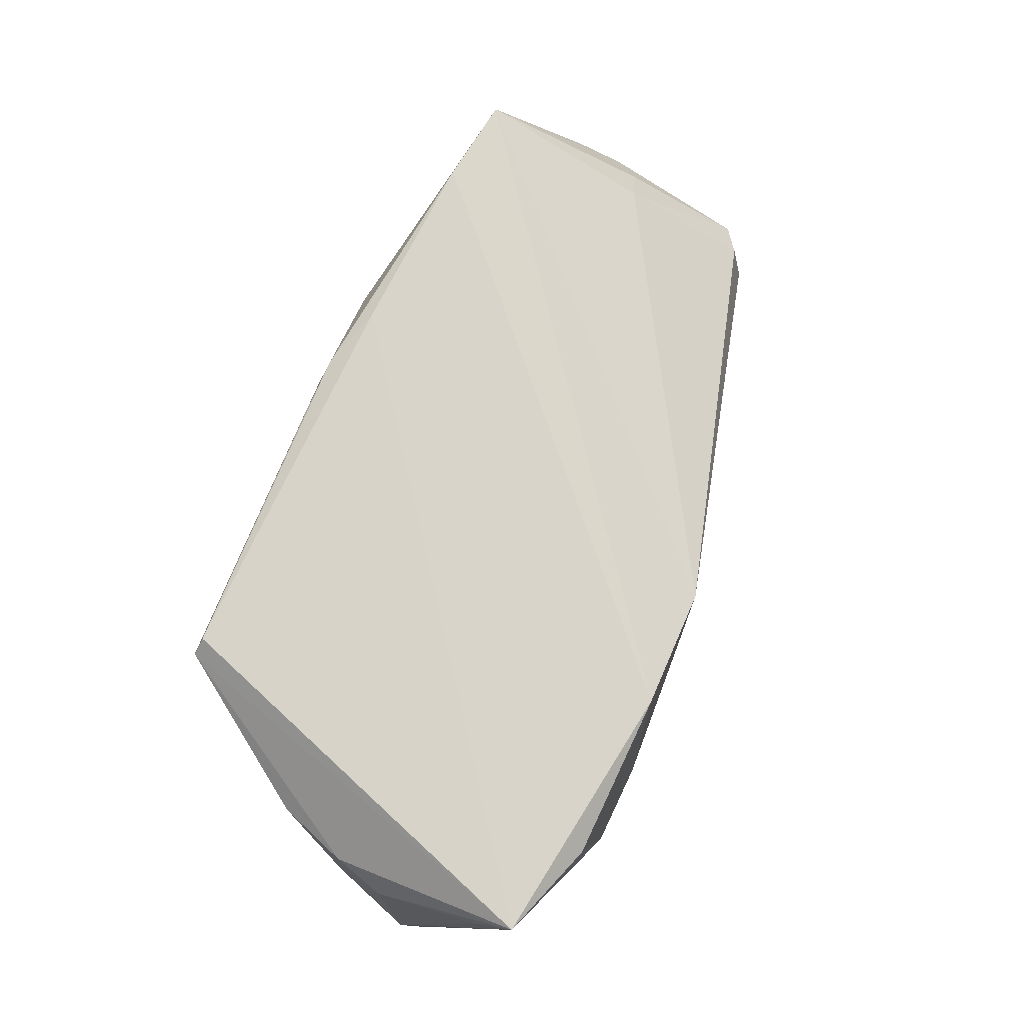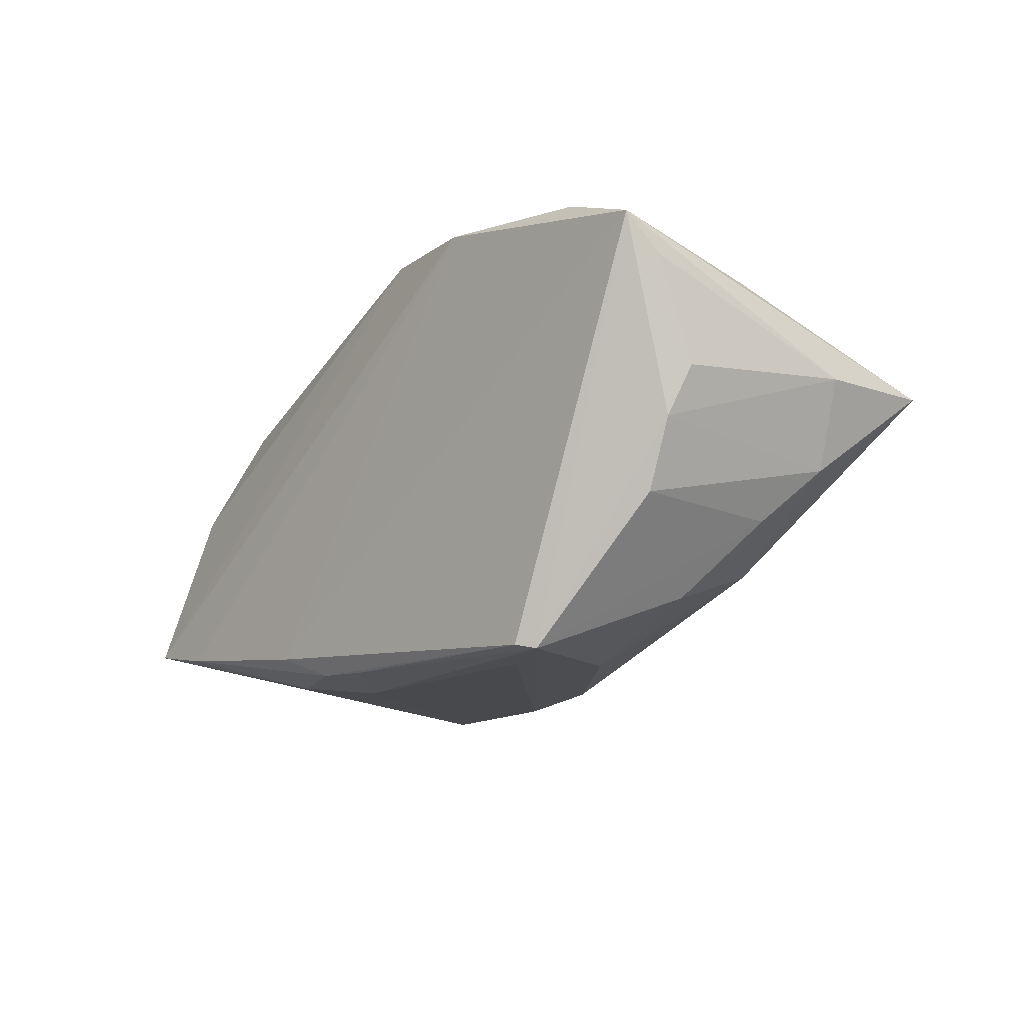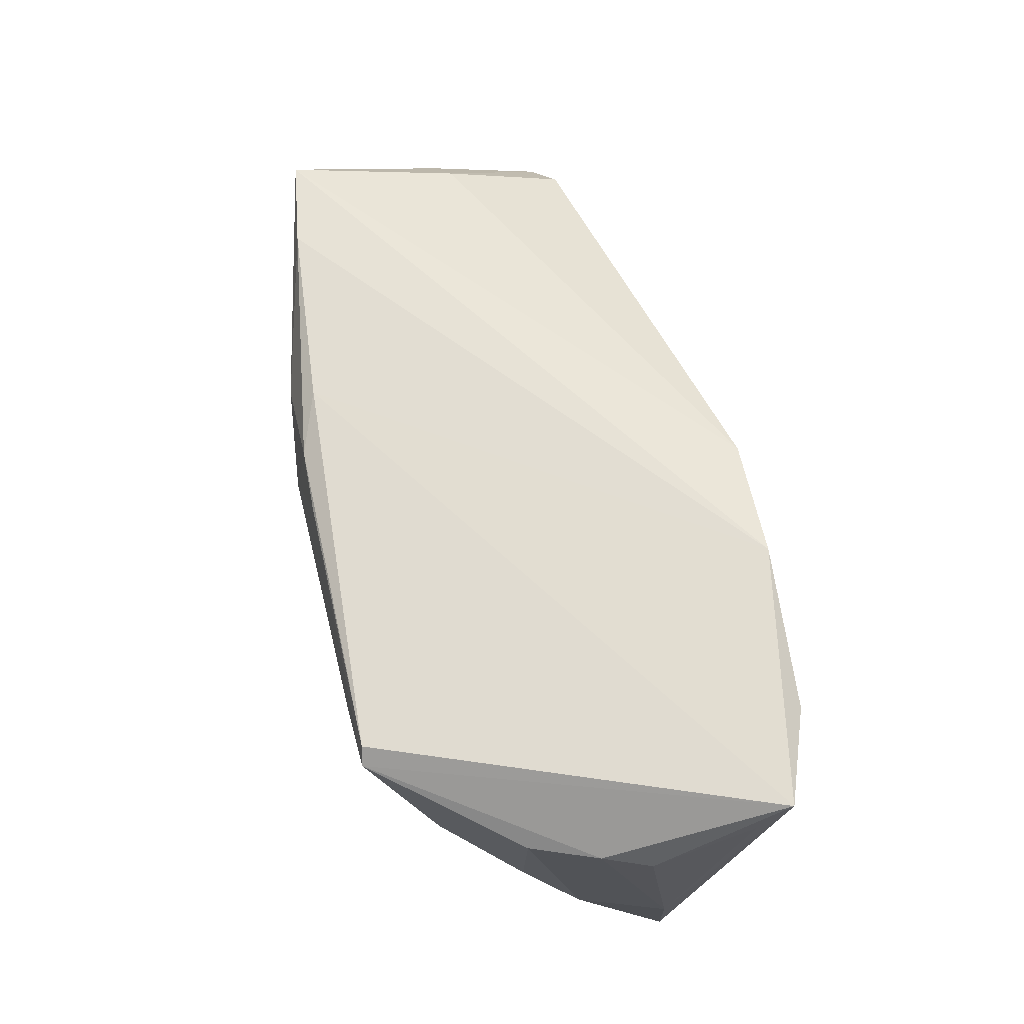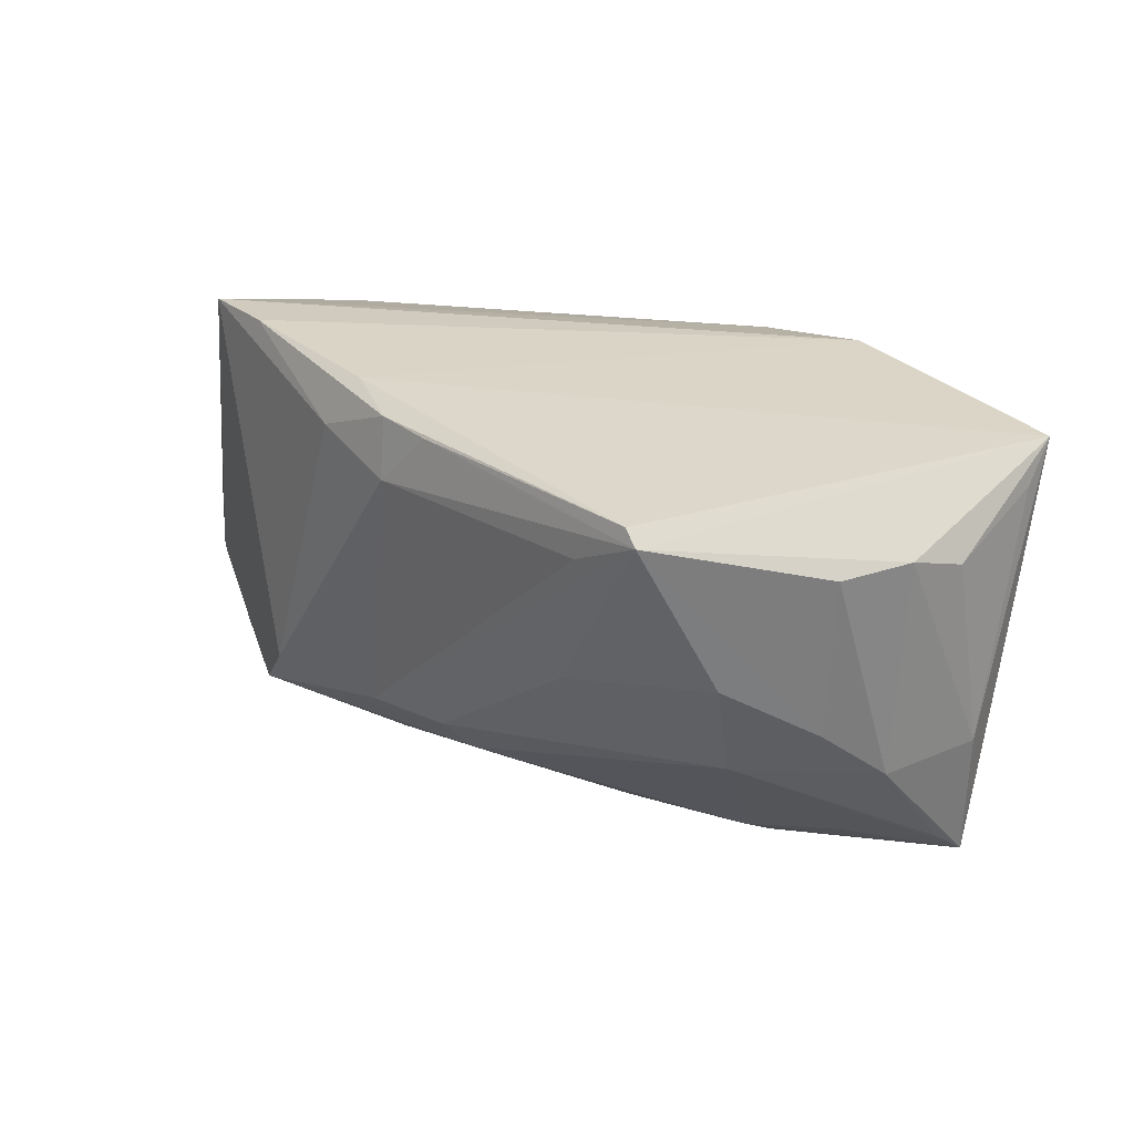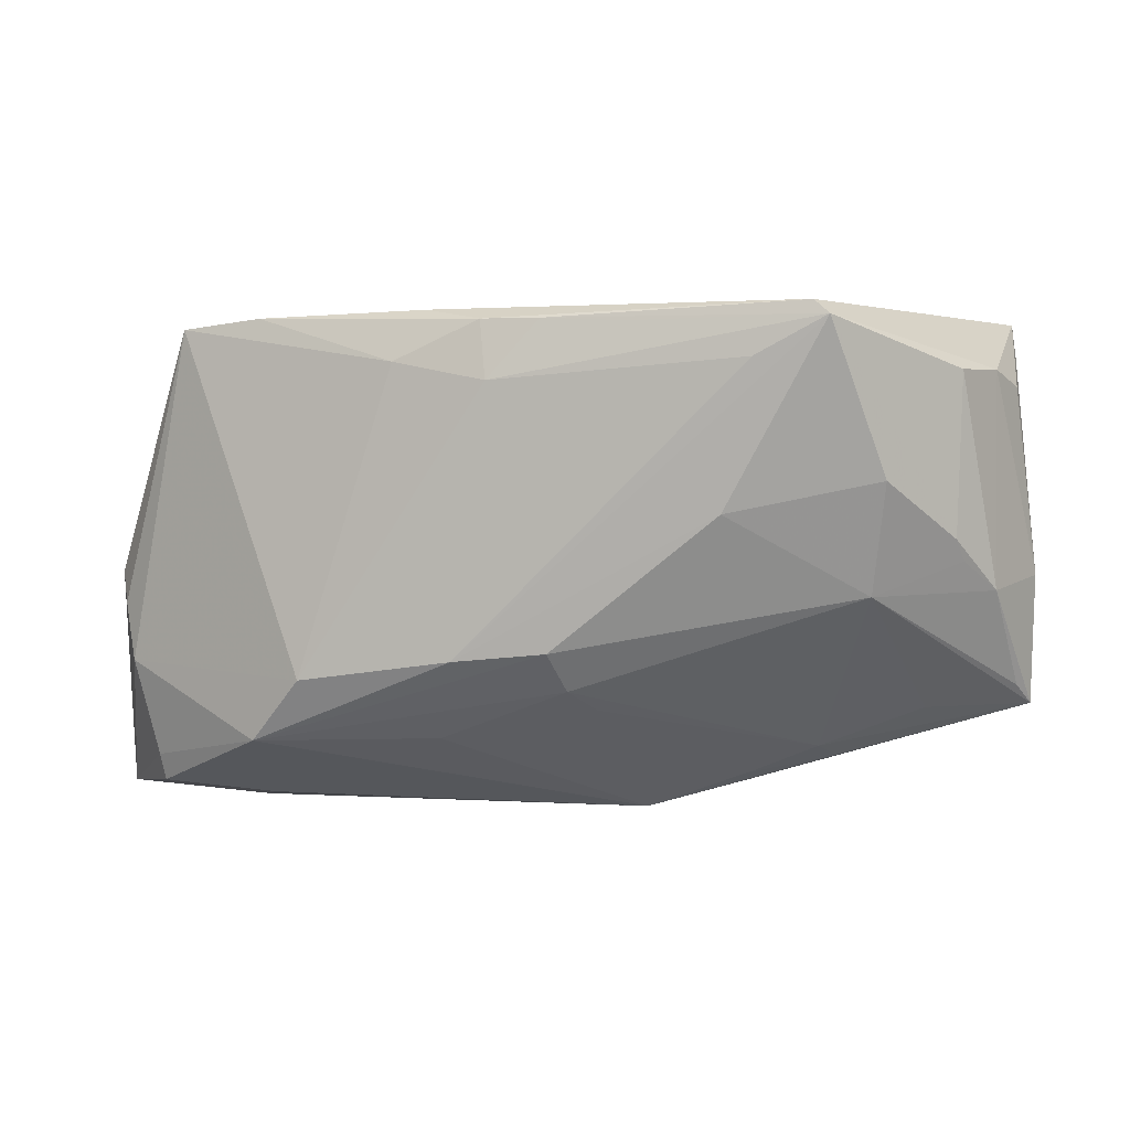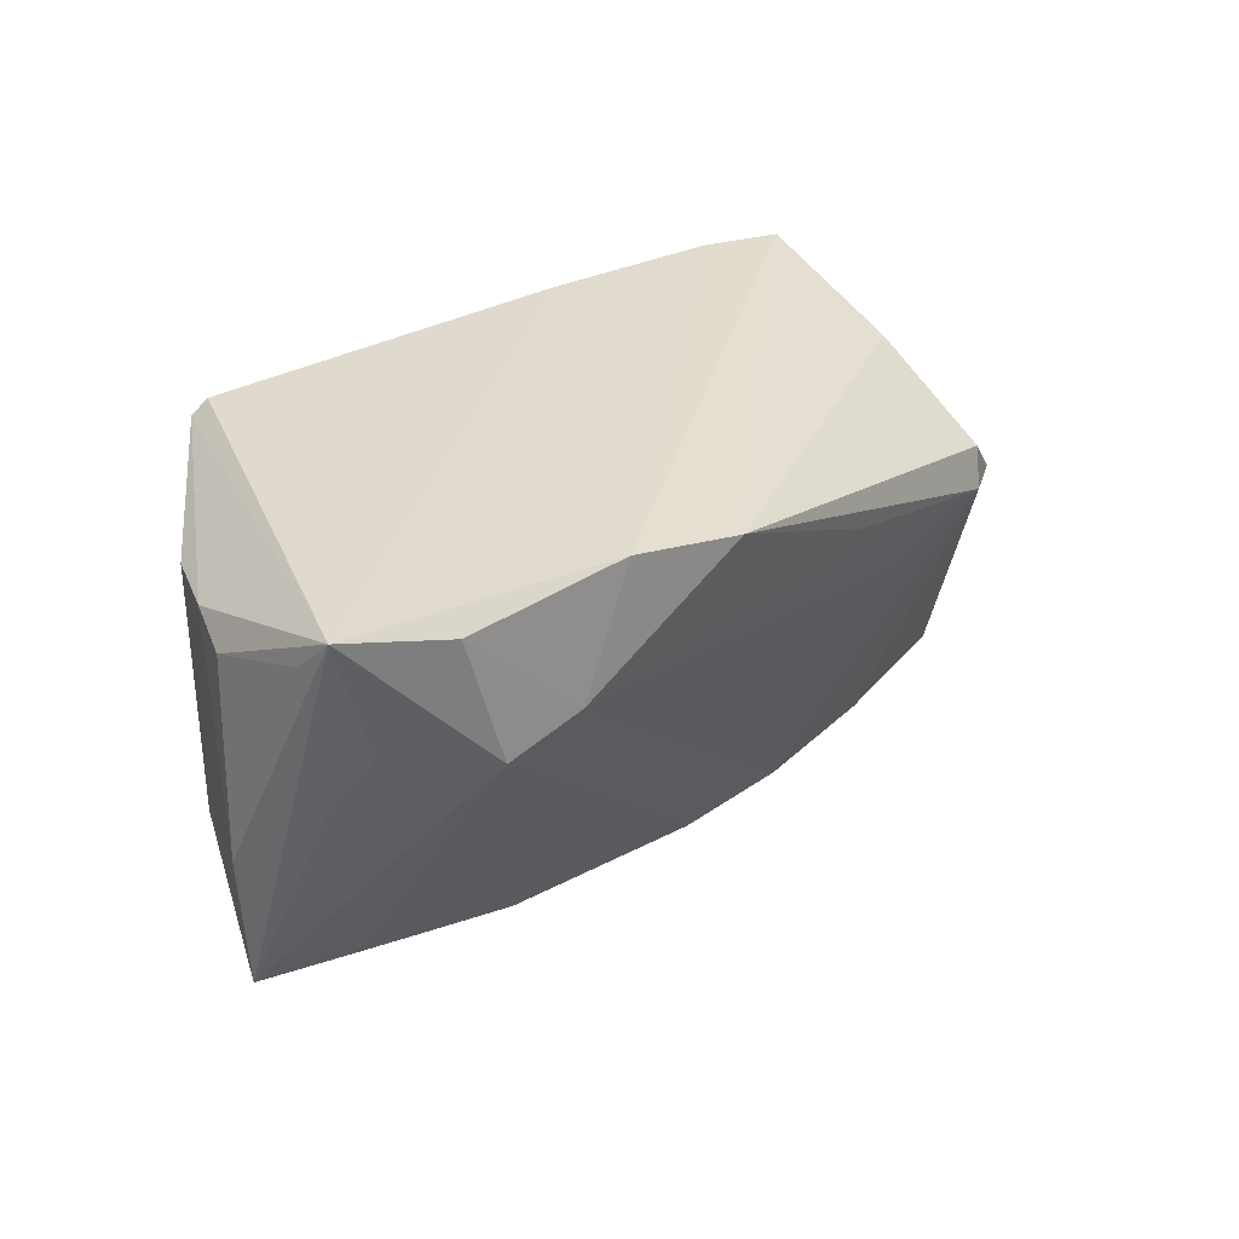
<metadata>
{"format":"obj","ext":"obj","renderer":"f3d","projection":"perspective","resolution":1024,"background":"white","views":[{"elev":76.4,"azim":-69.2,"up":"+Y"},{"elev":-13.6,"azim":-131.5,"up":"+Z"},{"elev":70.0,"azim":-103.9,"up":"+Y"},{"elev":30.6,"azim":-135.2,"up":"+Y"},{"elev":2.2,"azim":-165.6,"up":"+Y"},{"elev":32.8,"azim":-42.3,"up":"+Y"}]}
</metadata>
<code>
v 0.03951 0.02238 0.001575
v -0.03558 0.02785 -0.02636
v -0.04845 0.001182 -0.008591
v -0.02293 -0.02554 0.003004
v 0.03432 -0.02764 -0.008641
v -0.004157 -0.008914 -0.02457
v 0.04163 0.02797 -0.018
v -0.007703 0.02569 0.02637
v -0.0557 -0.000846 0.005871
v 0.05268 -0.0005163 -0.004969
v -0.005601 -0.01341 -0.02075
v -0.03374 0.02942 -0.02589
v -0.05206 0.02942 0.01973
v 0.003293 0.0281 -0.02495
v -0.05351 0.02112 0.003522
v 0.05353 -0.0008773 -0.009812
v 0.005643 -0.02856 0.005561
v -0.05177 -0.002245 -0.004126
v -0.03128 -0.02083 -0.002126
v -0.04802 0.01519 0.01981
v -0.04088 0.01019 -0.01923
v -0.05372 -0.01366 0.003702
v 0.03894 -0.02942 0.001137
v 0.04735 -0.02289 -0.01326
v 0.03929 0.008947 0.01746
v -0.02732 0.02346 -0.0266
v -0.02866 0.01519 0.0266
v -0.03879 -0.002663 -0.01481
v -0.0138 0.02755 -0.02576
v 0.05182 -0.004596 -0.01273
v 0.02126 -0.0292 0.004376
v 0.006585 -0.009909 -0.02565
v 0.02753 0.003135 0.01676
v 0.05049 0.004682 -0.003491
v 0.03144 -0.01974 -0.02251
v 0.02476 -0.01238 -0.02553
v -0.04771 0.003692 -0.01041
v 0.04426 0.01625 0.0002726
v 0.01355 0.0235 -0.02495
v 0.04021 0.01357 0.01594
v -0.03756 0.01274 0.02589
v -0.008198 -0.01579 -0.01691
v -0.03292 -0.02221 0.000685
v -0.04217 -0.01884 0.00729
v -0.05519 -0.01602 0.00649
v 0.002242 0.02124 -0.0266
v -0.04342 -0.01618 -0.0001428
v 0.04692 -0.02609 -0.01251
v 0.01015 -0.01938 -0.01797
v -0.003654 0.02803 -0.02535
v -0.02273 -0.02446 -0.0005666
v -0.05084 0.009517 0.01639
v -0.05276 0.02529 0.01565
v -0.01011 -0.02919 0.0009478
v -0.009255 -0.02909 0.002632
v 0.04491 0.008511 0.01394
v 0.0557 -0.02773 -0.00218
v -0.02192 0.02878 0.02567
v 0.03145 0.02897 -0.01978
v 0.05014 -0.01142 -0.0143
v -0.02217 -0.02427 0.007034
v -0.02365 0.006572 -0.02466
v -0.0483 0.02263 -0.01005
v 0.01484 0.01533 0.02184
v -0.05151 0.02292 -0.002194
v 0.01032 0.02942 -0.02218
v -0.04091 0.0272 0.02418
f 12 2 13
f 54 35 5
f 13 2 65
f 17 31 27
f 48 5 35
f 2 46 26
f 29 46 2
f 13 65 15
f 13 45 52
f 52 20 13
f 45 20 52
f 49 35 54
f 54 31 55
f 31 17 55
f 61 55 17
f 57 10 56
f 56 25 57
f 16 10 57
f 57 25 23
f 23 25 31
f 23 31 54
f 23 48 57
f 5 48 23
f 54 5 23
f 27 31 33
f 33 25 27
f 31 25 33
f 7 8 1
f 27 25 64
f 64 8 27
f 25 8 64
f 40 8 25
f 25 56 40
f 40 1 8
f 56 1 40
f 35 60 24
f 24 48 35
f 24 60 57
f 57 48 24
f 14 39 46
f 13 15 53
f 63 65 2
f 63 18 65
f 9 15 65
f 65 18 9
f 9 18 45
f 9 53 15
f 9 45 13
f 13 53 9
f 54 43 51
f 54 55 4
f 4 43 54
f 45 43 4
f 4 61 45
f 55 61 4
f 45 61 44
f 41 17 27
f 41 61 17
f 41 44 61
f 45 44 41
f 41 20 45
f 27 67 41
f 13 20 41
f 41 67 13
f 34 56 10
f 34 16 7
f 10 16 34
f 57 60 30
f 30 16 57
f 30 60 7
f 7 16 30
f 27 8 58
f 58 67 27
f 13 67 58
f 58 8 7
f 46 29 50
f 50 14 46
f 12 14 50
f 2 12 50
f 50 29 2
f 7 39 59
f 39 14 59
f 59 58 7
f 37 63 2
f 18 63 37
f 45 28 47
f 45 18 22
f 22 28 45
f 18 28 22
f 35 49 11
f 38 34 7
f 56 34 38
f 7 1 38
f 38 1 56
f 66 14 12
f 66 59 14
f 66 12 13
f 13 58 66
f 58 59 66
f 21 37 2
f 28 37 21
f 3 28 18
f 18 37 3
f 3 37 28
f 19 51 43
f 19 43 45
f 45 47 19
f 19 47 28
f 28 11 19
f 32 26 46
f 2 26 32
f 6 11 28
f 35 11 6
f 6 32 35
f 51 19 42
f 42 19 11
f 54 51 42
f 42 49 54
f 42 11 49
f 35 32 36
f 36 32 46
f 46 39 36
f 7 60 36
f 36 60 35
f 36 39 7
f 28 21 62
f 62 6 28
f 62 21 2
f 2 32 62
f 32 6 62

</code>
